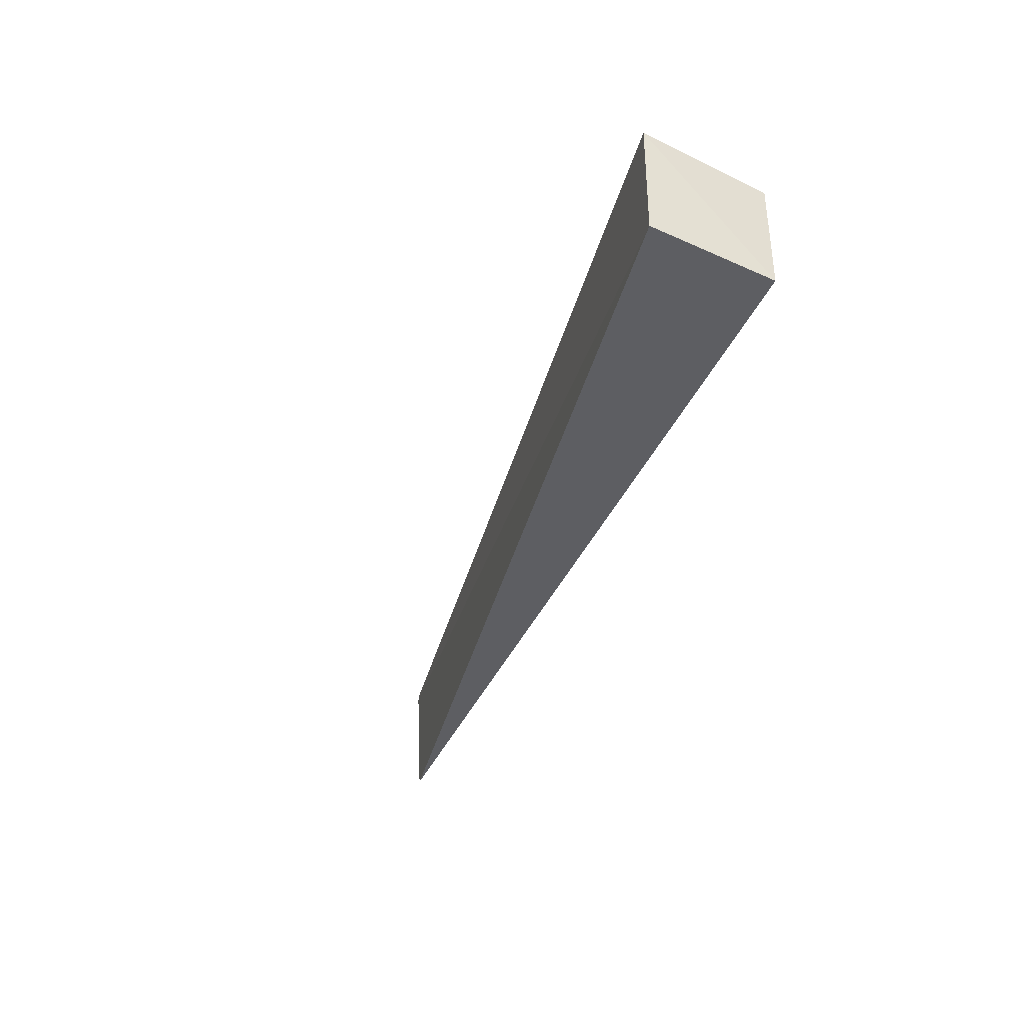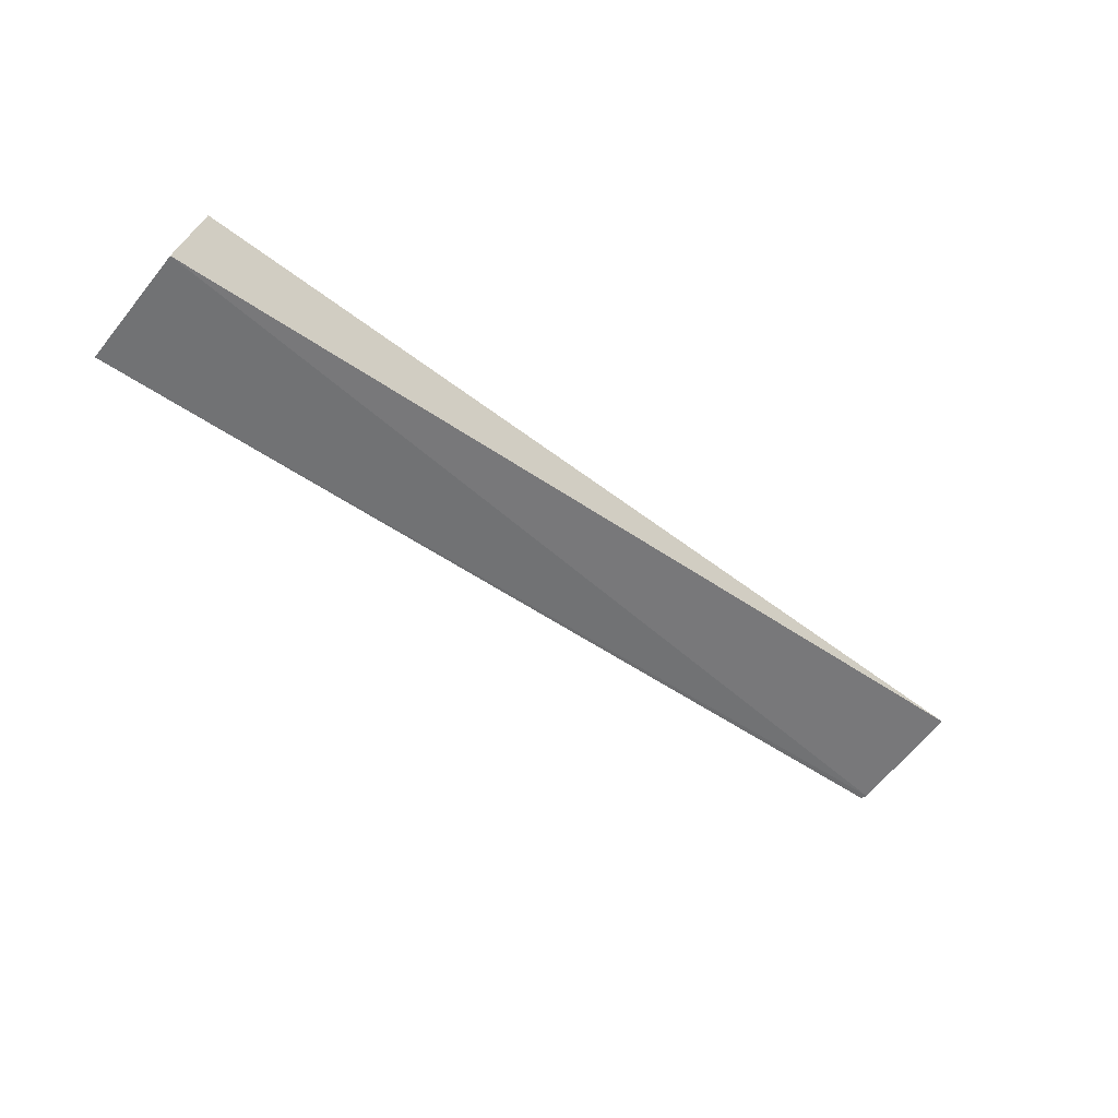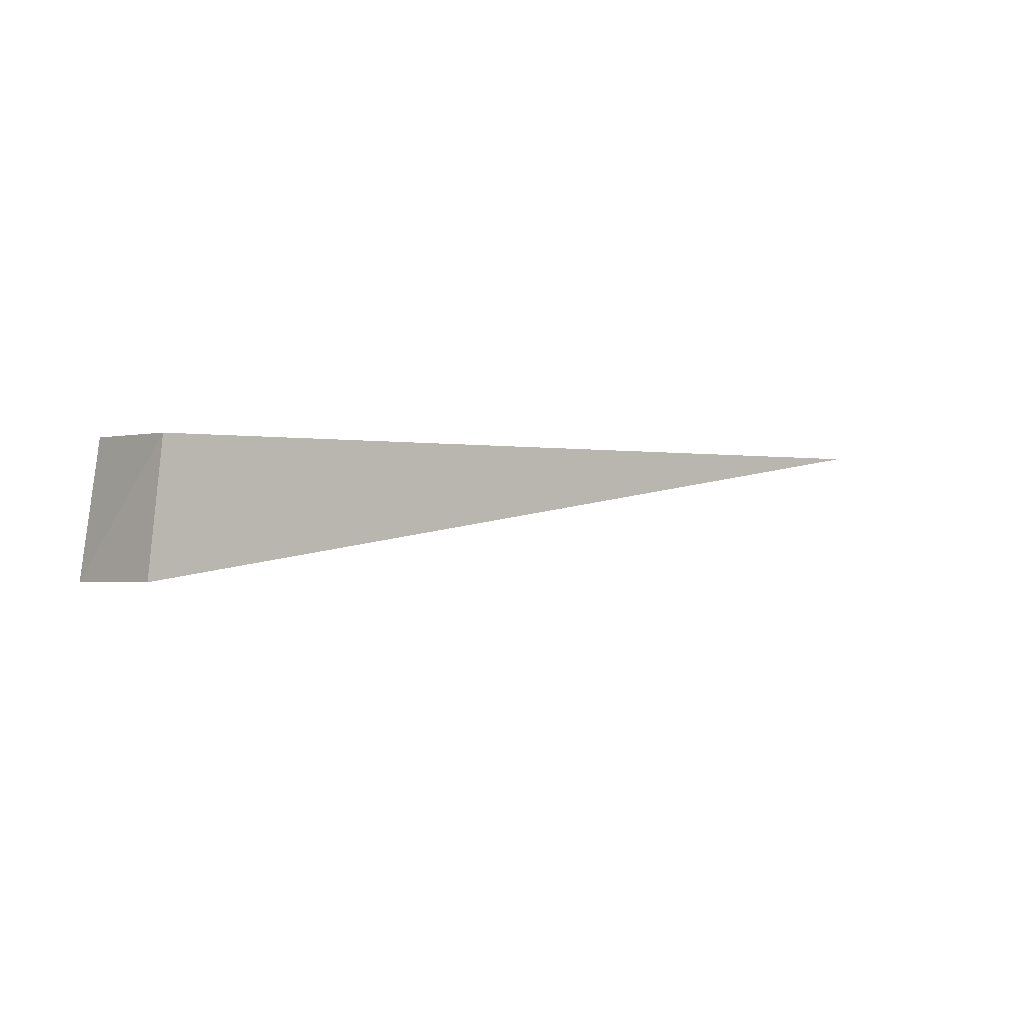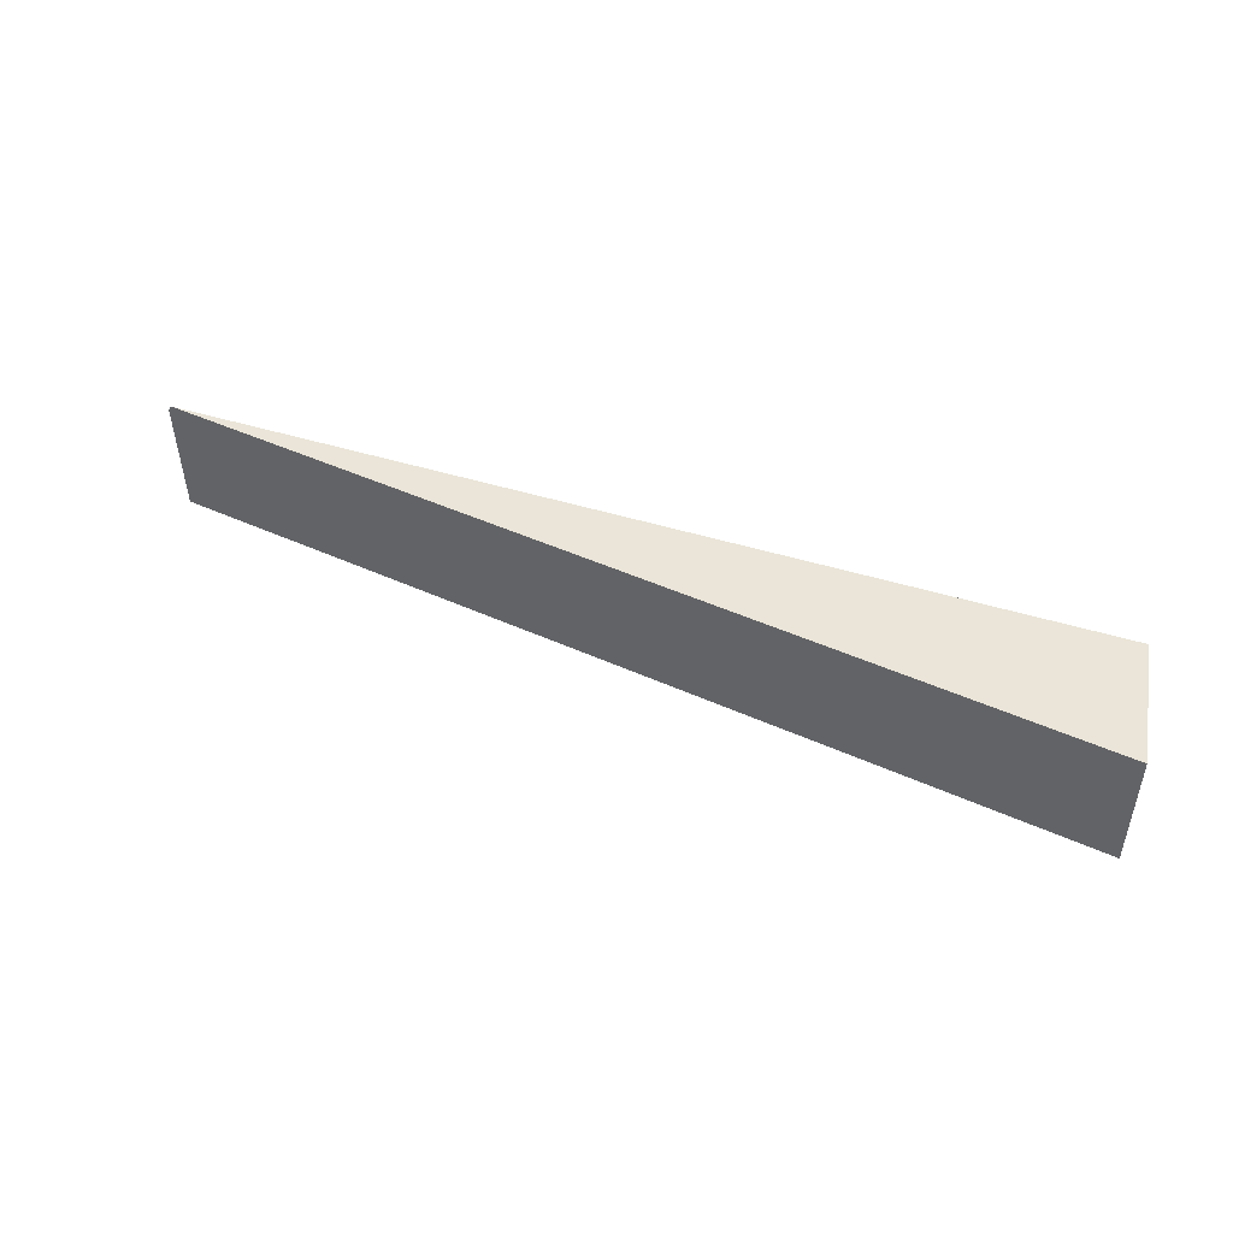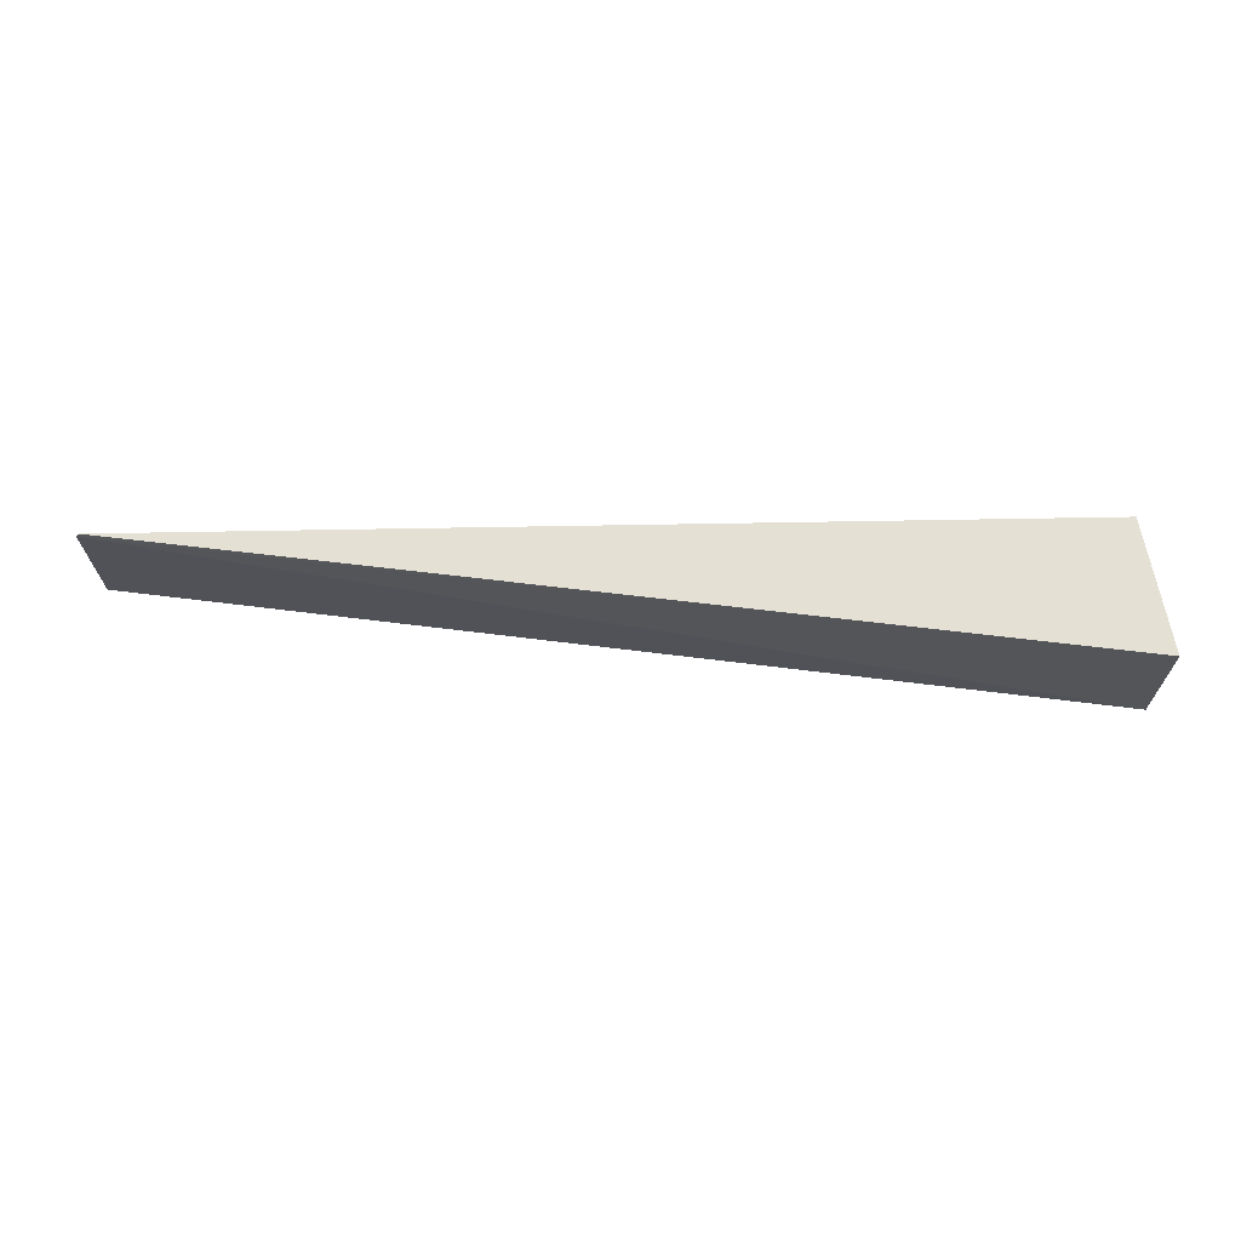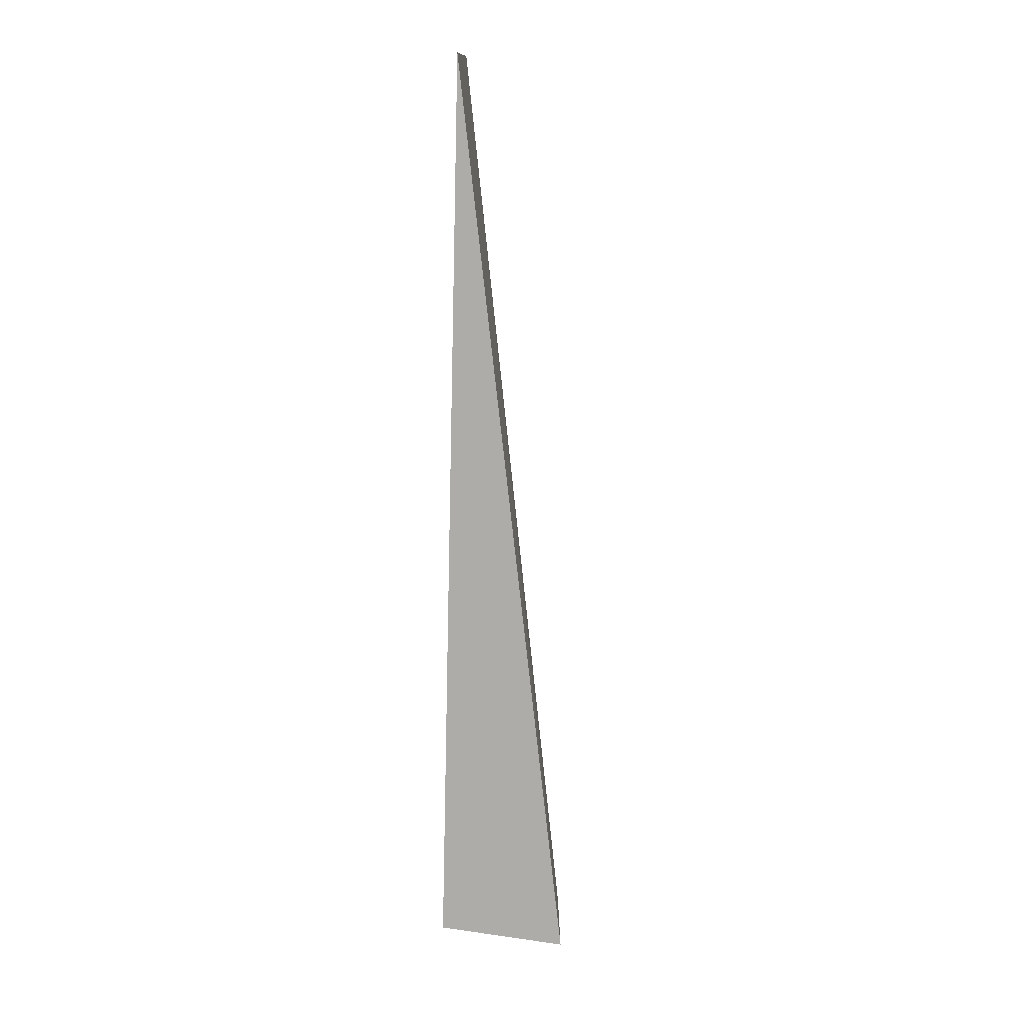
<metadata>
{"format":"obj","ext":"obj","renderer":"f3d","projection":"perspective","resolution":1024,"background":"white","views":[{"elev":-38.8,"azim":66.9,"up":"+Z"},{"elev":-60.6,"azim":141.9,"up":"+Y"},{"elev":-2.3,"azim":138.8,"up":"+Y"},{"elev":44.7,"azim":19.1,"up":"+Z"},{"elev":65.5,"azim":-1.8,"up":"+Z"},{"elev":-77.0,"azim":-92.6,"up":"+Z"}]}
</metadata>
<code>
v 0.02751 0.02091 0.03195
v 0.02839 0.01484 0.03191
v 0.02767 0.02075 0.02646
v -0.01456 0.02165 0.02641
v -0.01443 0.02138 0.03212
v 0.02832 0.01485 0.02644
v -0.01458 0.0214 0.03187
f 1 2 3
f 1 3 4
f 5 2 1
f 5 1 4
f 6 3 2
f 6 4 3
f 7 5 4
f 7 4 6
f 7 6 2
f 7 2 5

</code>
